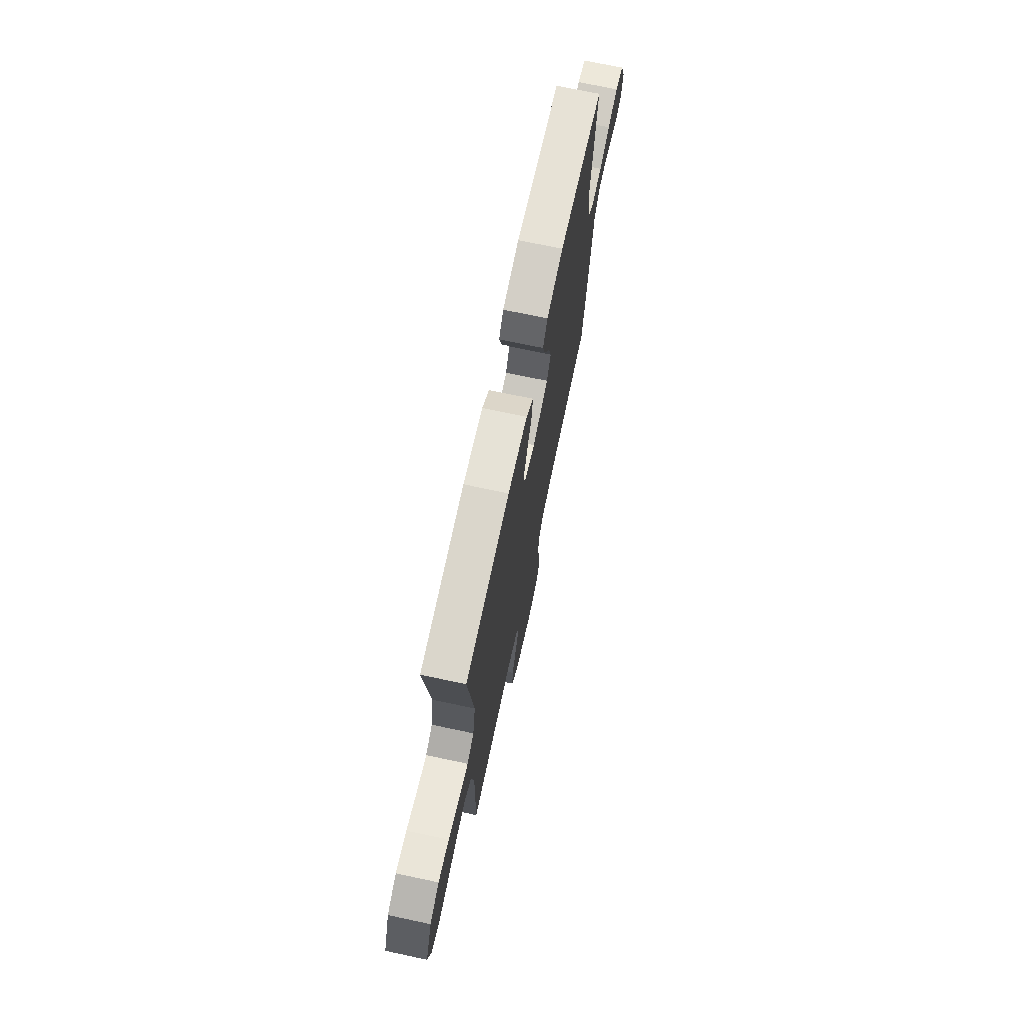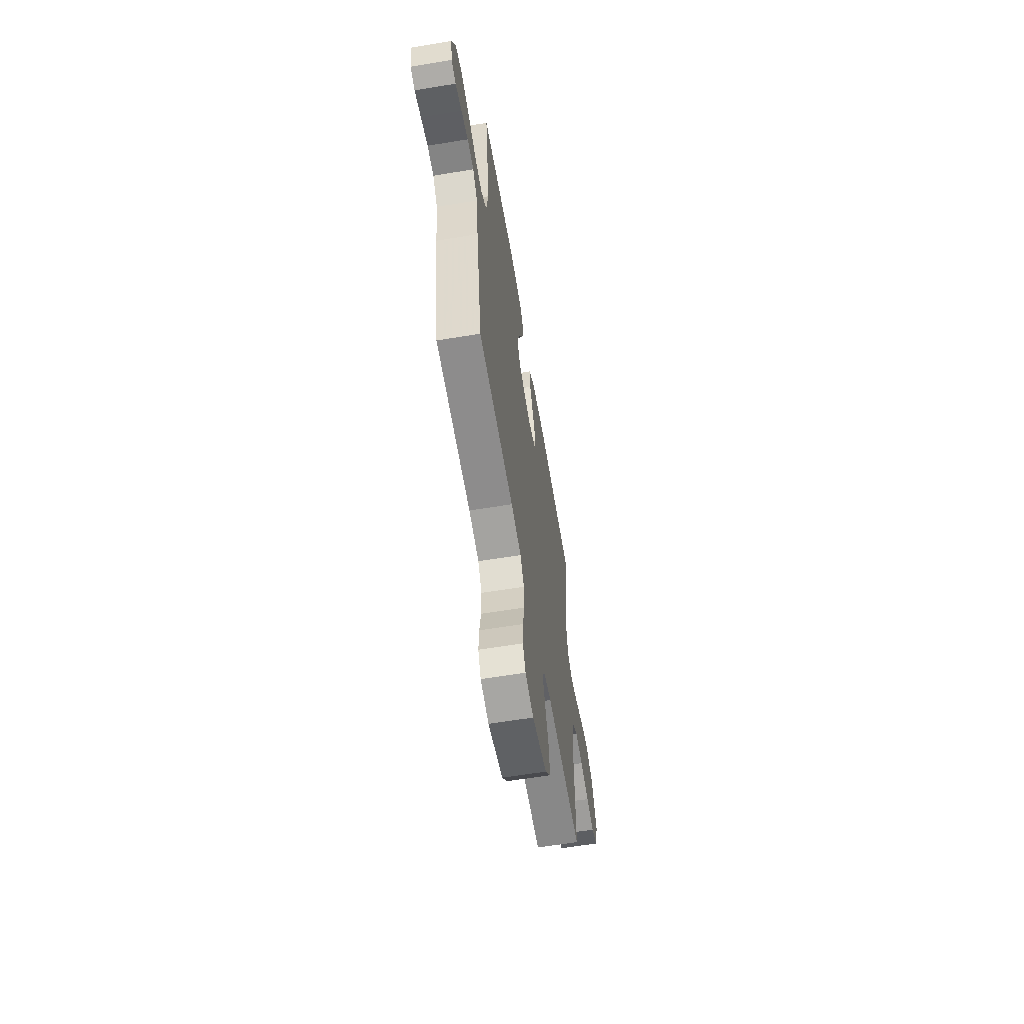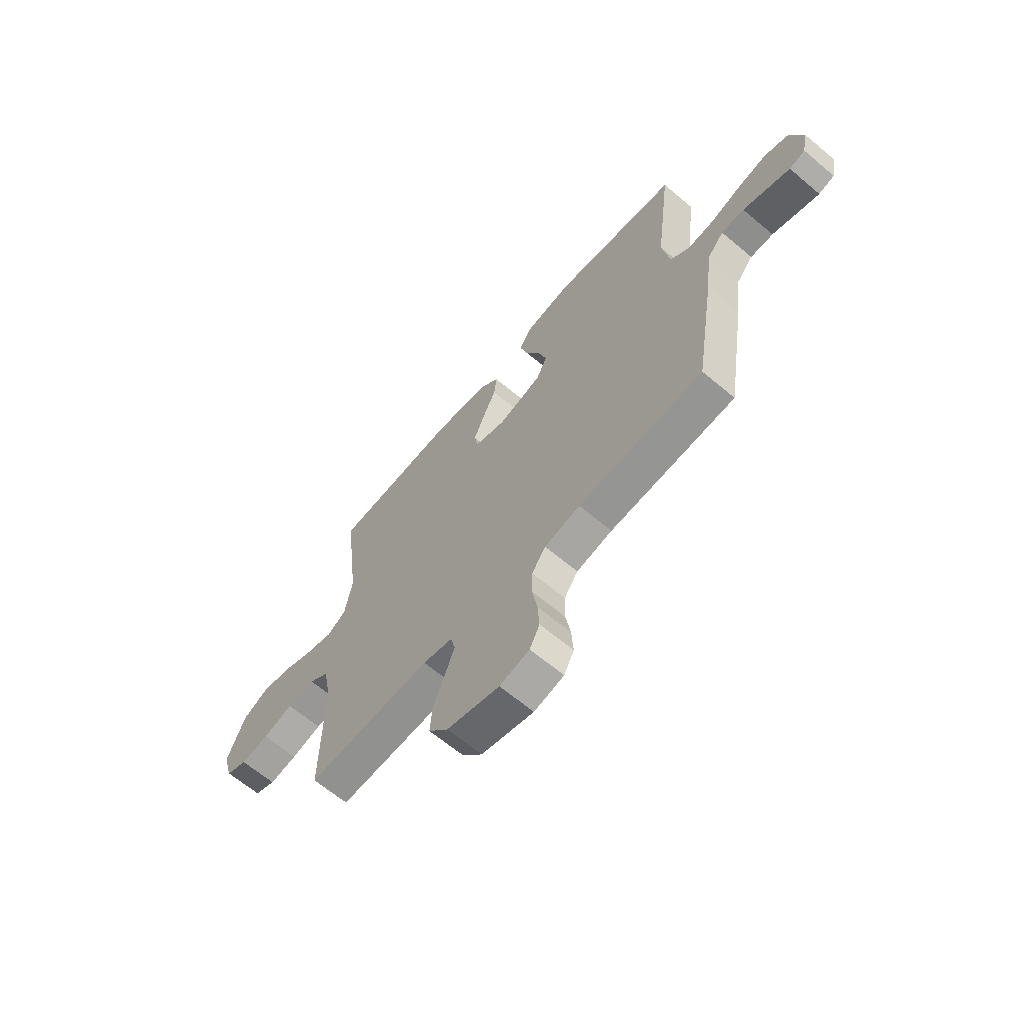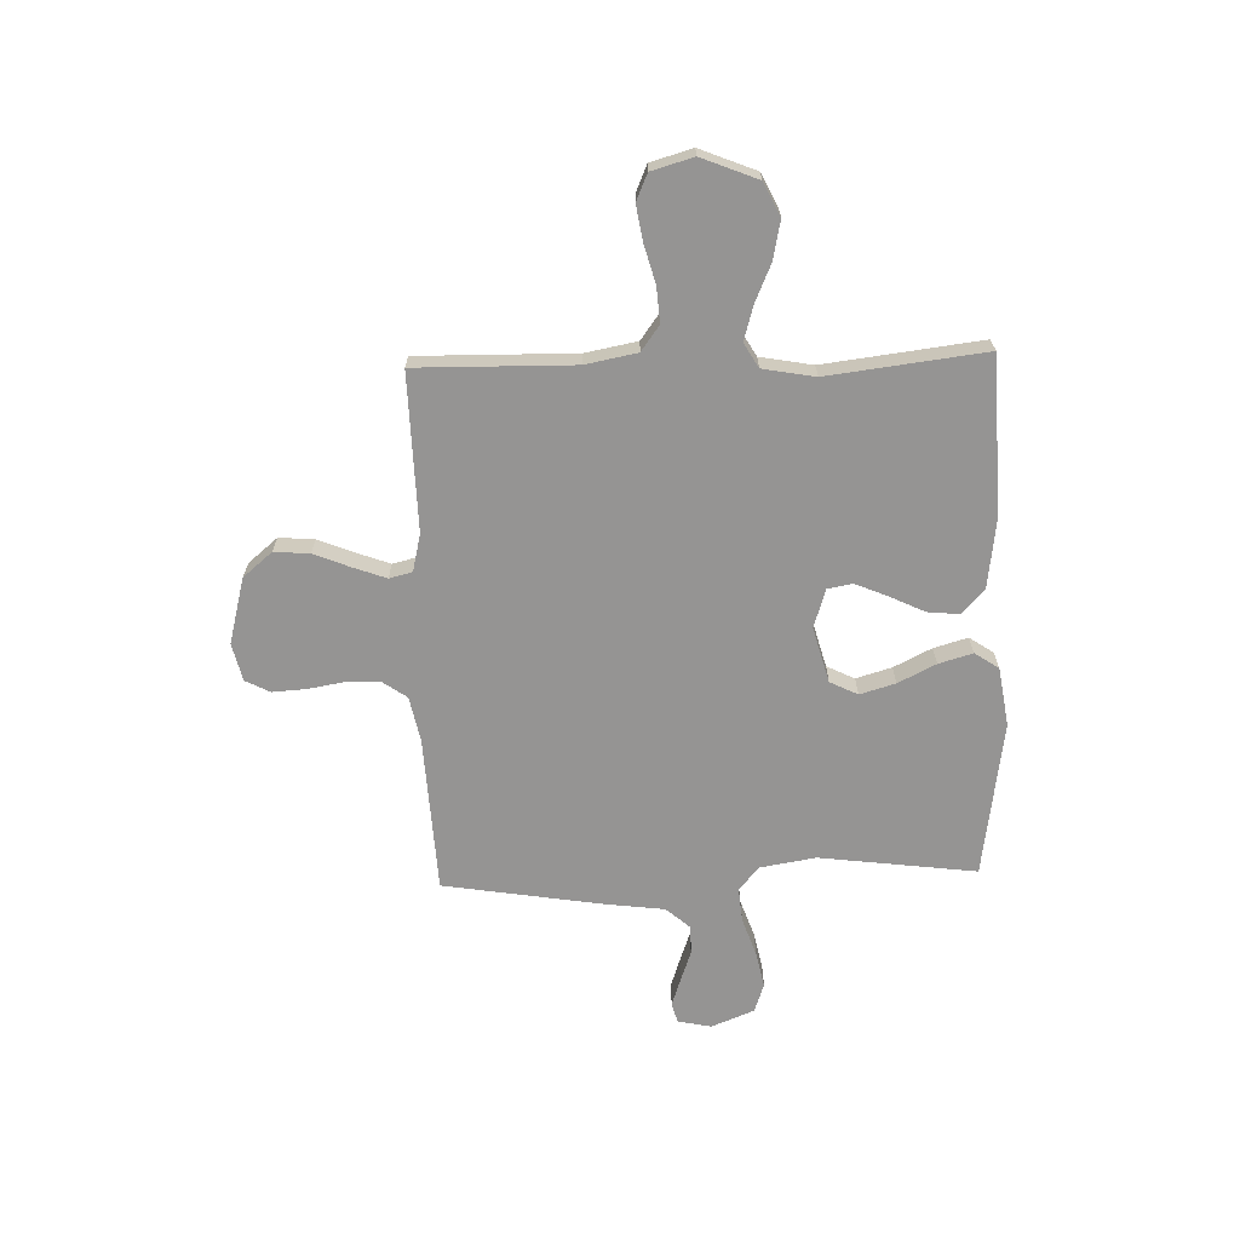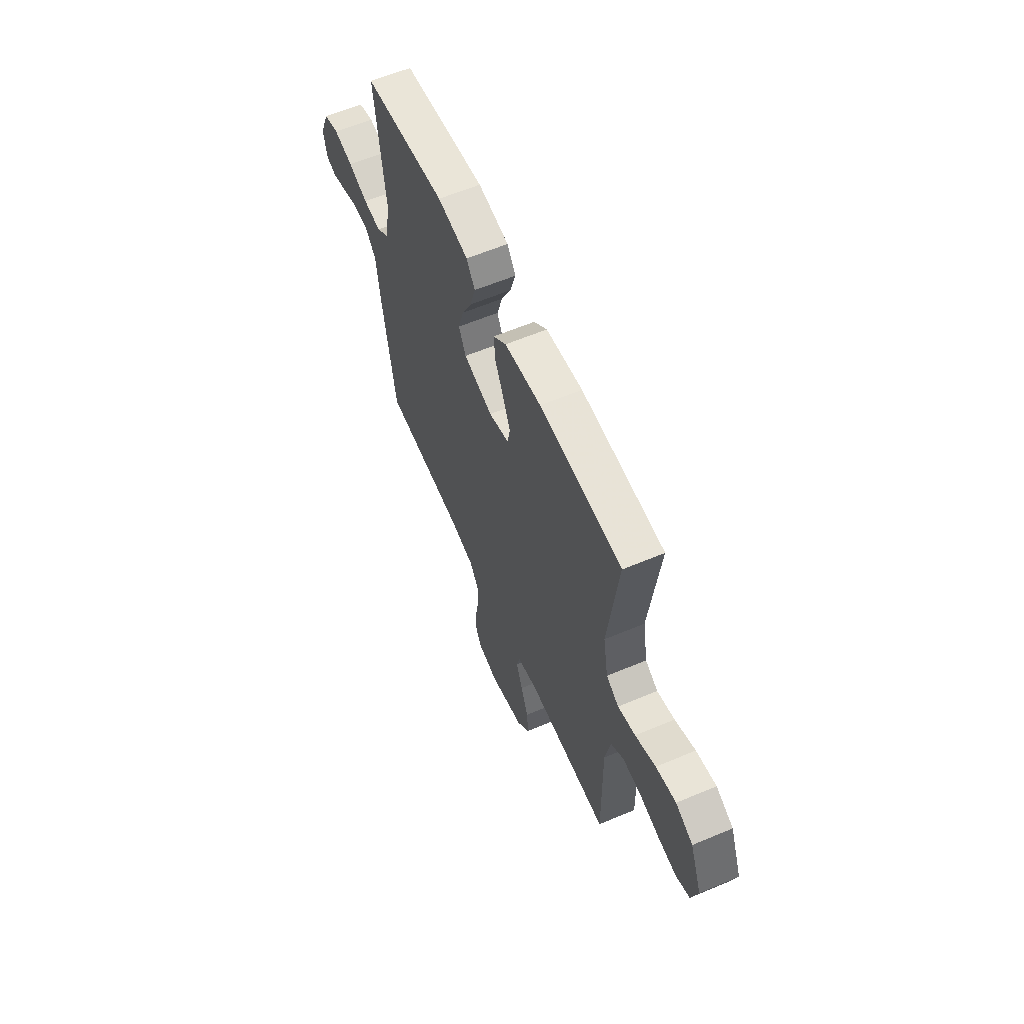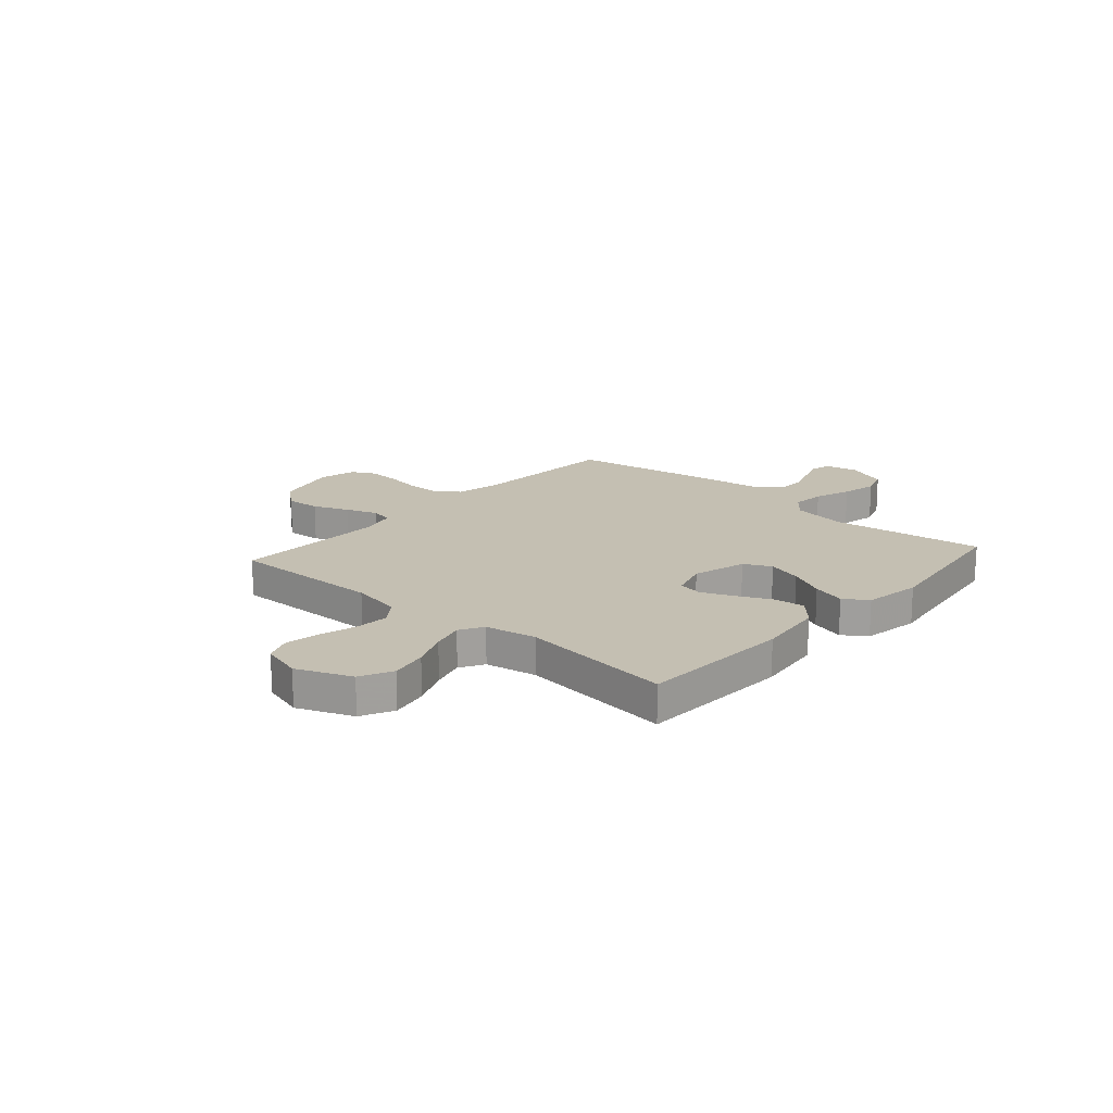
<metadata>
{"format":"obj","ext":"obj","renderer":"f3d","projection":"perspective","resolution":1024,"background":"white","views":[{"elev":71.5,"azim":-78.0,"up":"+Z"},{"elev":-61.4,"azim":99.5,"up":"+Z"},{"elev":-64.8,"azim":49.7,"up":"+Z"},{"elev":-67.1,"azim":-88.3,"up":"+Y"},{"elev":60.6,"azim":-113.3,"up":"+Z"},{"elev":17.6,"azim":-48.6,"up":"+Y"}]}
</metadata>
<code>
v -0.5 0.07 0.5
v -0.2 0.07 0.513
v -0.067 0.07 0.496
v -0.019 0.07 0.452
v -0.025 0.07 0.392
v -0.057 0.07 0.325
v -0.083 0.07 0.263
v -0.074 0.07 0.215
v 0 0.07 0.192
v 0.106 0.07 0.221
v 0.132 0.07 0.274
v 0.112 0.07 0.342
v 0.076 0.07 0.414
v 0.057 0.07 0.479
v 0.088 0.07 0.525
v 0.2 0.07 0.543
v 0.5 0.07 0.5
v 0.462 0.07 0.2
v 0.48 0.07 0.092
v 0.526 0.07 0.055
v 0.591 0.07 0.061
v 0.663 0.07 0.086
v 0.733 0.07 0.101
v 0.789 0.07 0.082
v 0.822 0.07 0
v 0.809 0.07 -0.064
v 0.771 0.07 -0.075
v 0.717 0.07 -0.057
v 0.658 0.07 -0.036
v 0.603 0.07 -0.036
v 0.563 0.07 -0.082
v 0.548 0.07 -0.2
v 0.5 0.07 -0.5
v 0.2 0.07 -0.516
v 0.114 0.07 -0.534
v 0.081 0.07 -0.581
v 0.08 0.07 -0.645
v 0.092 0.07 -0.715
v 0.096 0.07 -0.779
v 0.072 0.07 -0.826
v 0 0.07 -0.843
v -0.126 0.07 -0.81
v -0.173 0.07 -0.754
v -0.168 0.07 -0.686
v -0.14 0.07 -0.617
v -0.117 0.07 -0.554
v -0.128 0.07 -0.51
v -0.2 0.07 -0.493
v -0.5 0.07 -0.5
v -0.496 0.07 -0.2
v -0.515 0.07 -0.101
v -0.563 0.07 -0.066
v -0.63 0.07 -0.071
v -0.703 0.07 -0.091
v -0.77 0.07 -0.102
v -0.821 0.07 -0.08
v -0.844 0.07 0
v -0.801 0.07 0.107
v -0.738 0.07 0.138
v -0.665 0.07 0.123
v -0.591 0.07 0.091
v -0.527 0.07 0.073
v -0.481 0.07 0.1
v -0.463 0.07 0.2
v -0.5 0 0.5
v -0.2 0 0.513
v -0.067 0 0.496
v -0.019 0 0.452
v -0.025 0 0.392
v -0.057 0 0.325
v -0.083 0 0.263
v -0.074 0 0.215
v 0 0 0.192
v 0.106 0 0.221
v 0.132 0 0.274
v 0.112 0 0.342
v 0.076 0 0.414
v 0.057 0 0.479
v 0.088 0 0.525
v 0.2 0 0.543
v 0.5 0 0.5
v 0.462 0 0.2
v 0.48 0 0.092
v 0.526 0 0.055
v 0.591 0 0.061
v 0.663 0 0.086
v 0.733 0 0.101
v 0.789 0 0.082
v 0.822 0 0
v 0.809 0 -0.064
v 0.771 0 -0.075
v 0.717 0 -0.057
v 0.658 0 -0.036
v 0.603 0 -0.036
v 0.563 0 -0.082
v 0.548 0 -0.2
v 0.5 0 -0.5
v 0.2 0 -0.516
v 0.114 0 -0.534
v 0.081 0 -0.581
v 0.08 0 -0.645
v 0.092 0 -0.715
v 0.096 0 -0.779
v 0.072 0 -0.826
v 0 0 -0.843
v -0.126 0 -0.81
v -0.173 0 -0.754
v -0.168 0 -0.686
v -0.14 0 -0.617
v -0.117 0 -0.554
v -0.128 0 -0.51
v -0.2 0 -0.493
v -0.5 0 -0.5
v -0.496 0 -0.2
v -0.515 0 -0.101
v -0.563 0 -0.066
v -0.63 0 -0.071
v -0.703 0 -0.091
v -0.77 0 -0.102
v -0.821 0 -0.08
v -0.844 0 0
v -0.801 0 0.107
v -0.738 0 0.138
v -0.665 0 0.123
v -0.591 0 0.091
v -0.527 0 0.073
v -0.481 0 0.1
v -0.463 0 0.2
f 58 59 60 61
f 58 61 62
f 57 58 62
f 56 57 62
f 53 54 55 56
f 52 53 56 62
f 51 52 62 63
f 48 49 50
f 47 48 50 51
f 42 43 44 45
f 42 45 46
f 41 42 46
f 40 41 46 47
f 37 38 39 40
f 36 37 40 47
f 31 32 33 34
f 31 34 35
f 30 31 35
f 26 27 28 29
f 24 25 26 29
f 24 29 30
f 21 22 23 24
f 21 24 30
f 20 21 30 35
f 15 16 17 18
f 15 18 19
f 12 13 14 15
f 11 12 15 19
f 10 11 19 20
f 3 4 5 6
f 3 6 7
f 64 1 2 3
f 64 3 7
f 63 64 7 8
f 51 63 8 9
f 35 36 47 51
f 20 35 51
f 9 10 20 51
f 125 124 123 122
f 126 125 122
f 126 122 121
f 126 121 120
f 120 119 118 117
f 126 120 117 116
f 127 126 116 115
f 114 113 112
f 115 114 112 111
f 109 108 107 106
f 110 109 106
f 110 106 105
f 111 110 105 104
f 104 103 102 101
f 111 104 101 100
f 98 97 96 95
f 99 98 95
f 99 95 94
f 93 92 91 90
f 93 90 89 88
f 94 93 88
f 88 87 86 85
f 94 88 85
f 99 94 85 84
f 82 81 80 79
f 83 82 79
f 79 78 77 76
f 83 79 76 75
f 84 83 75 74
f 70 69 68 67
f 71 70 67
f 67 66 65 128
f 71 67 128
f 72 71 128 127
f 73 72 127 115
f 115 111 100 99
f 115 99 84
f 115 84 74 73
f 1 65 66 2
f 2 66 67 3
f 3 67 68 4
f 4 68 69 5
f 5 69 70 6
f 6 70 71 7
f 7 71 72 8
f 8 72 73 9
f 9 73 74 10
f 10 74 75 11
f 11 75 76 12
f 12 76 77 13
f 13 77 78 14
f 14 78 79 15
f 15 79 80 16
f 16 80 81 17
f 17 81 82 18
f 18 82 83 19
f 19 83 84 20
f 20 84 85 21
f 21 85 86 22
f 22 86 87 23
f 23 87 88 24
f 24 88 89 25
f 25 89 90 26
f 26 90 91 27
f 27 91 92 28
f 28 92 93 29
f 29 93 94 30
f 30 94 95 31
f 31 95 96 32
f 32 96 97 33
f 33 97 98 34
f 34 98 99 35
f 35 99 100 36
f 36 100 101 37
f 37 101 102 38
f 38 102 103 39
f 39 103 104 40
f 40 104 105 41
f 41 105 106 42
f 42 106 107 43
f 43 107 108 44
f 44 108 109 45
f 45 109 110 46
f 46 110 111 47
f 47 111 112 48
f 48 112 113 49
f 49 113 114 50
f 50 114 115 51
f 51 115 116 52
f 52 116 117 53
f 53 117 118 54
f 54 118 119 55
f 55 119 120 56
f 56 120 121 57
f 57 121 122 58
f 58 122 123 59
f 59 123 124 60
f 60 124 125 61
f 61 125 126 62
f 62 126 127 63
f 63 127 128 64
f 64 128 65 1

</code>
